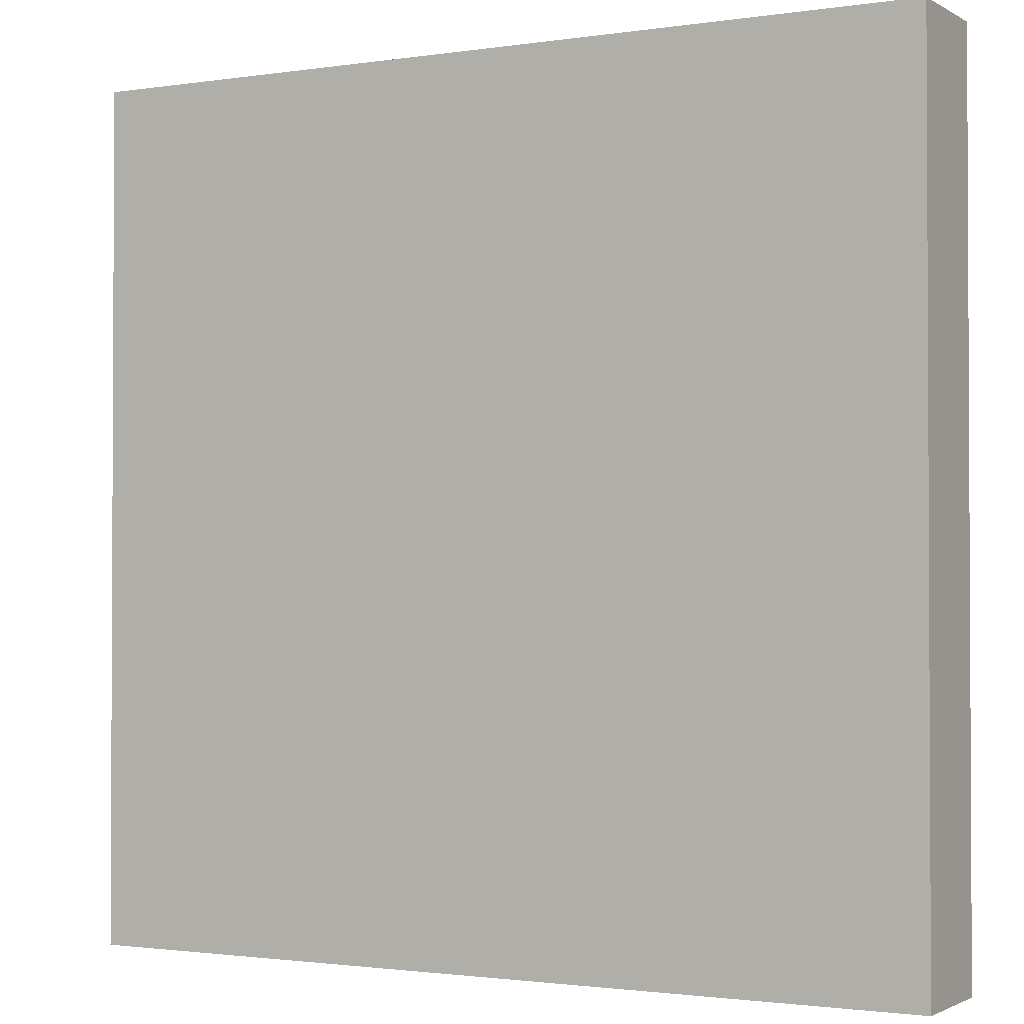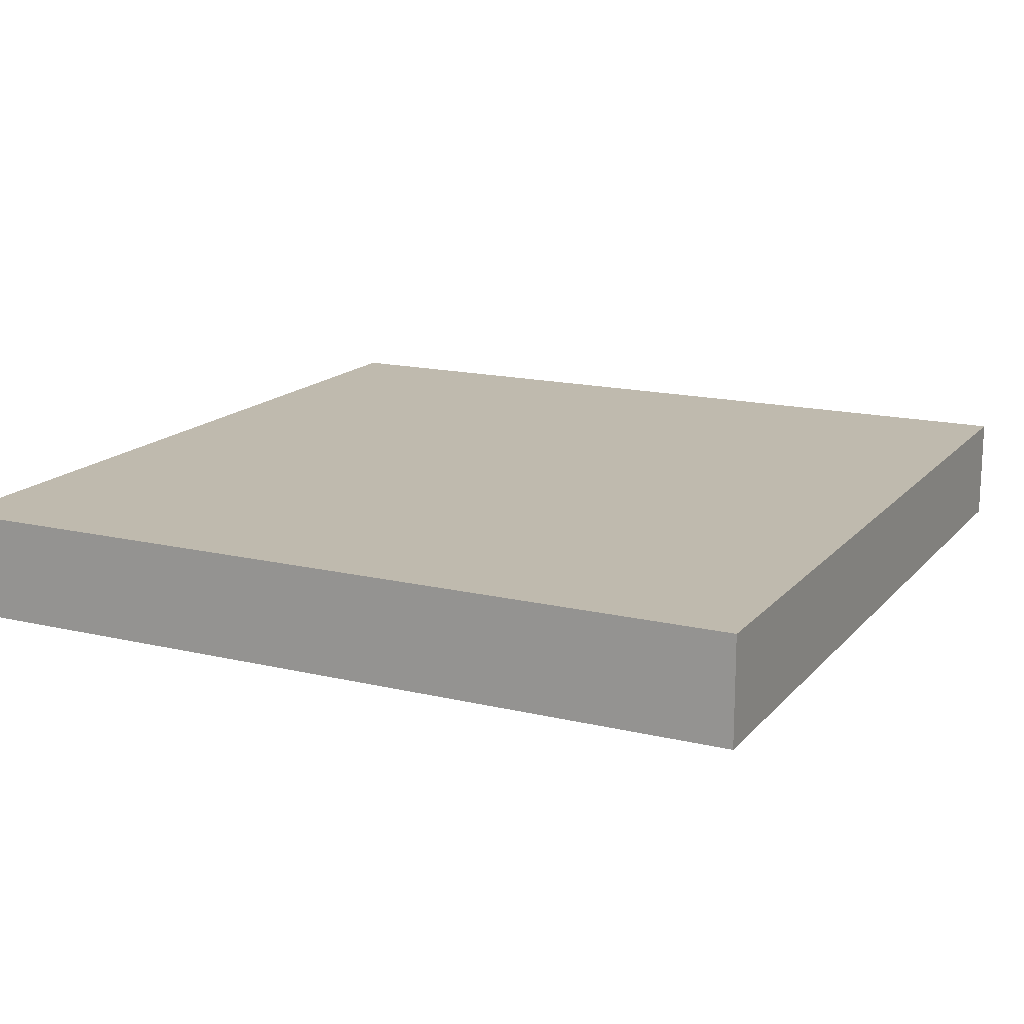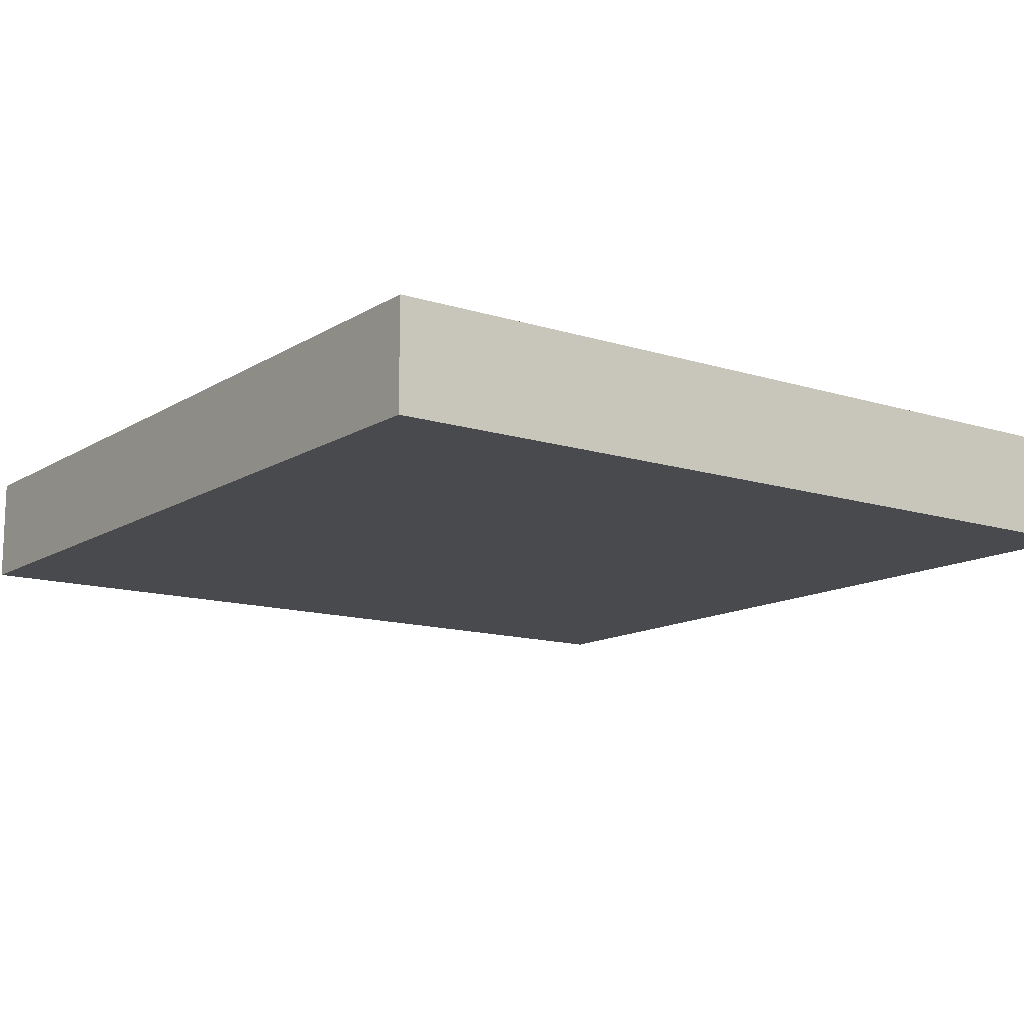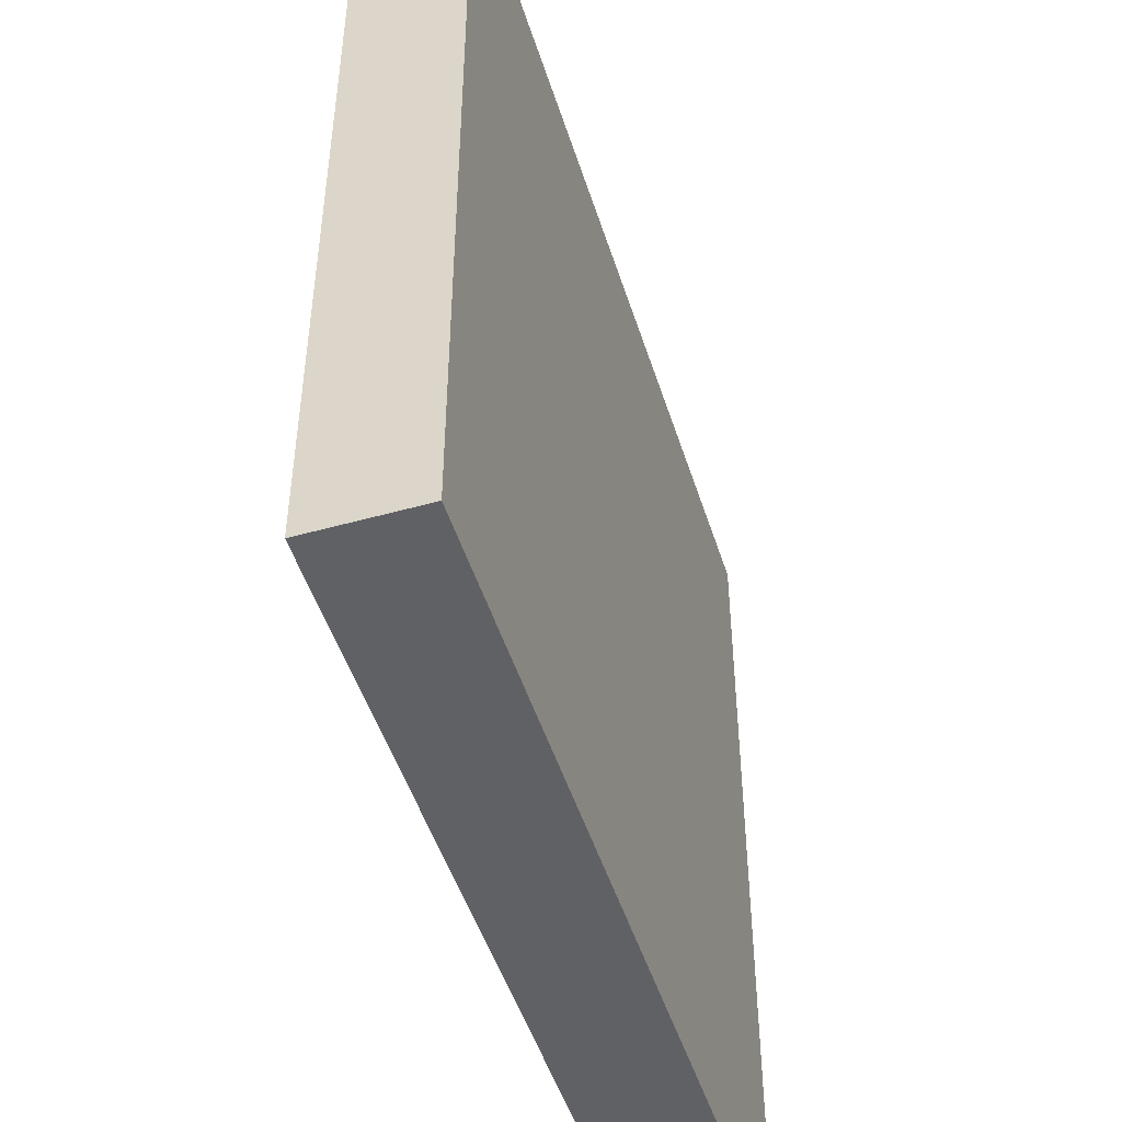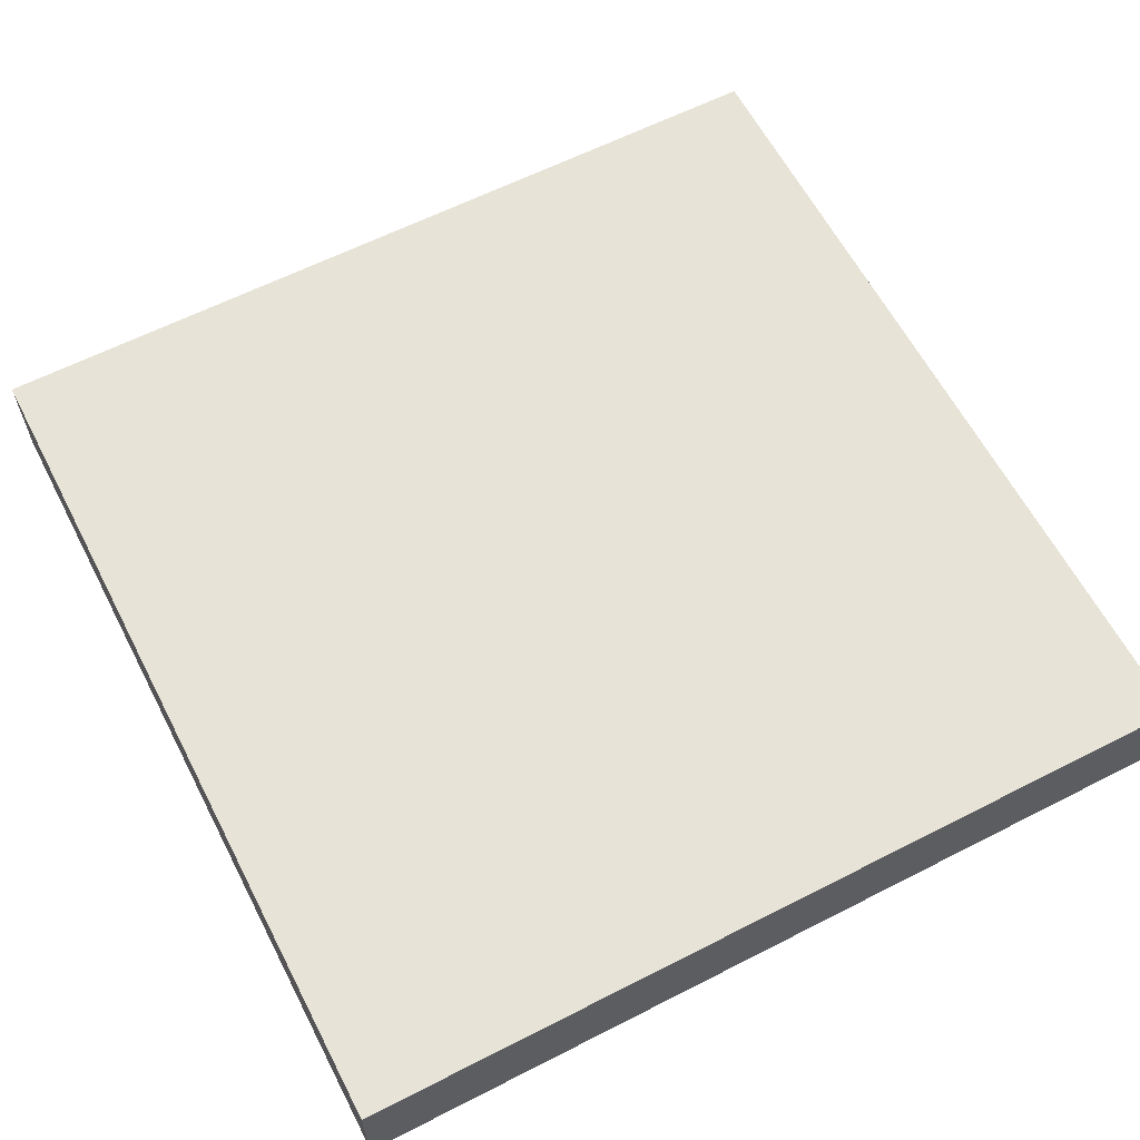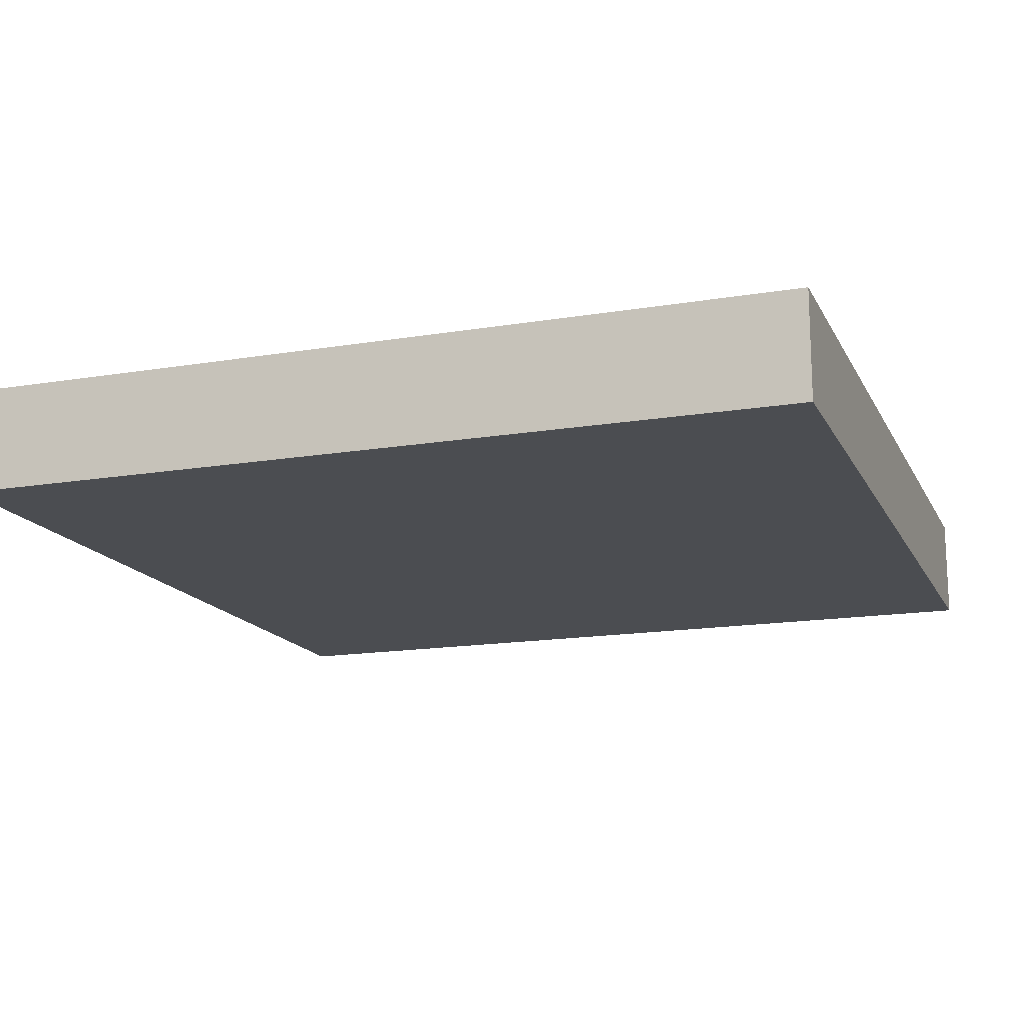
<metadata>
{"format":"obj","ext":"obj","renderer":"f3d","projection":"perspective","resolution":1024,"background":"white","views":[{"elev":-1.6,"azim":-151.3,"up":"+Y"},{"elev":15.8,"azim":26.4,"up":"+Z"},{"elev":-13.0,"azim":54.1,"up":"+Z"},{"elev":-48.9,"azim":107.3,"up":"+Y"},{"elev":61.8,"azim":-27.4,"up":"+Z"},{"elev":-15.7,"azim":-70.7,"up":"+Z"}]}
</metadata>
<code>
v 8 161 0
v 8 160 0
v 8 160 1
v 8 161 1
v 9 160 0
v 9 160 1
v 9 161 0
v 9 161 1
v 8 162 0
v 8 162 1
v 9 162 0
v 9 162 1
v 8 163 0
v 8 163 1
v 9 163 0
v 9 163 1
v 8 164 0
v 8 164 1
v 9 164 0
v 9 164 1
v 8 165 0
v 8 165 1
v 9 165 0
v 9 165 1
v 8 166 0
v 8 166 1
v 9 166 0
v 9 166 1
v 8 167 0
v 8 167 1
v 9 167 0
v 9 167 1
v 8 168 0
v 8 168 1
v 9 168 1
v 9 168 0
v 10 160 0
v 10 160 1
v 10 161 0
v 10 161 1
v 10 162 0
v 10 162 1
v 10 163 0
v 10 163 1
v 10 164 0
v 10 164 1
v 10 165 0
v 10 165 1
v 10 166 0
v 10 166 1
v 10 167 0
v 10 167 1
v 10 168 1
v 10 168 0
v 11 160 0
v 11 160 1
v 11 161 0
v 11 161 1
v 11 162 0
v 11 162 1
v 11 163 0
v 11 163 1
v 11 164 0
v 11 164 1
v 11 165 0
v 11 165 1
v 11 166 0
v 11 166 1
v 11 167 0
v 11 167 1
v 11 168 1
v 11 168 0
v 12 160 0
v 12 160 1
v 12 161 0
v 12 161 1
v 12 162 0
v 12 162 1
v 12 163 0
v 12 163 1
v 12 164 0
v 12 164 1
v 12 165 0
v 12 165 1
v 12 166 0
v 12 166 1
v 12 167 0
v 12 167 1
v 12 168 1
v 12 168 0
v 13 160 0
v 13 160 1
v 13 161 0
v 13 161 1
v 13 162 0
v 13 162 1
v 13 163 0
v 13 163 1
v 13 164 0
v 13 164 1
v 13 165 0
v 13 165 1
v 13 166 0
v 13 166 1
v 13 167 0
v 13 167 1
v 13 168 1
v 13 168 0
v 14 160 0
v 14 160 1
v 14 161 0
v 14 161 1
v 14 162 0
v 14 162 1
v 14 163 0
v 14 163 1
v 14 164 0
v 14 164 1
v 14 165 0
v 14 165 1
v 14 166 0
v 14 166 1
v 14 167 0
v 14 167 1
v 14 168 1
v 14 168 0
v 15 160 0
v 15 160 1
v 15 161 0
v 15 161 1
v 15 162 0
v 15 162 1
v 15 163 0
v 15 163 1
v 15 164 0
v 15 164 1
v 15 165 0
v 15 165 1
v 15 166 0
v 15 166 1
v 15 167 0
v 15 167 1
v 15 168 1
v 15 168 0
v 16 161 1
v 16 160 1
v 16 160 0
v 16 161 0
v 16 162 1
v 16 162 0
v 16 163 1
v 16 163 0
v 16 164 1
v 16 164 0
v 16 165 1
v 16 165 0
v 16 166 1
v 16 166 0
v 16 167 1
v 16 167 0
v 16 168 1
v 16 168 0
g 101_Piece9_20_0
f 1 2 3 4
f 3 2 5 6
f 7 5 2 1
f 4 3 6 8
f 9 1 4 10
f 11 7 1 9
f 10 4 8 12
f 13 9 10 14
f 15 11 9 13
f 14 10 12 16
f 17 13 14 18
f 19 15 13 17
f 18 14 16 20
f 21 17 18 22
f 23 19 17 21
f 22 18 20 24
f 25 21 22 26
f 27 23 21 25
f 26 22 24 28
f 29 25 26 30
f 31 27 25 29
f 30 26 28 32
f 33 29 30 34
f 33 34 35 36
f 36 31 29 33
f 34 30 32 35
f 6 5 37 38
f 39 37 5 7
f 8 6 38 40
f 41 39 7 11
f 12 8 40 42
f 43 41 11 15
f 16 12 42 44
f 45 43 15 19
f 20 16 44 46
f 47 45 19 23
f 24 20 46 48
f 49 47 23 27
f 28 24 48 50
f 51 49 27 31
f 32 28 50 52
f 36 35 53 54
f 54 51 31 36
f 35 32 52 53
f 38 37 55 56
f 57 55 37 39
f 40 38 56 58
f 59 57 39 41
f 42 40 58 60
f 61 59 41 43
f 44 42 60 62
f 63 61 43 45
f 46 44 62 64
f 65 63 45 47
f 48 46 64 66
f 67 65 47 49
f 50 48 66 68
f 69 67 49 51
f 52 50 68 70
f 54 53 71 72
f 72 69 51 54
f 53 52 70 71
f 56 55 73 74
f 75 73 55 57
f 58 56 74 76
f 77 75 57 59
f 60 58 76 78
f 79 77 59 61
f 62 60 78 80
f 81 79 61 63
f 64 62 80 82
f 83 81 63 65
f 66 64 82 84
f 85 83 65 67
f 68 66 84 86
f 87 85 67 69
f 70 68 86 88
f 72 71 89 90
f 90 87 69 72
f 71 70 88 89
f 74 73 91 92
f 93 91 73 75
f 76 74 92 94
f 95 93 75 77
f 78 76 94 96
f 97 95 77 79
f 80 78 96 98
f 99 97 79 81
f 82 80 98 100
f 101 99 81 83
f 84 82 100 102
f 103 101 83 85
f 86 84 102 104
f 105 103 85 87
f 88 86 104 106
f 90 89 107 108
f 108 105 87 90
f 89 88 106 107
f 92 91 109 110
f 111 109 91 93
f 94 92 110 112
f 113 111 93 95
f 96 94 112 114
f 115 113 95 97
f 98 96 114 116
f 117 115 97 99
f 100 98 116 118
f 119 117 99 101
f 102 100 118 120
f 121 119 101 103
f 104 102 120 122
f 123 121 103 105
f 106 104 122 124
f 108 107 125 126
f 126 123 105 108
f 107 106 124 125
f 110 109 127 128
f 129 127 109 111
f 112 110 128 130
f 131 129 111 113
f 114 112 130 132
f 133 131 113 115
f 116 114 132 134
f 135 133 115 117
f 118 116 134 136
f 137 135 117 119
f 120 118 136 138
f 139 137 119 121
f 122 120 138 140
f 141 139 121 123
f 124 122 140 142
f 126 125 143 144
f 144 141 123 126
f 125 124 142 143
f 145 146 147 148
f 128 127 147 146
f 148 147 127 129
f 130 128 146 145
f 149 145 148 150
f 150 148 129 131
f 132 130 145 149
f 151 149 150 152
f 152 150 131 133
f 134 132 149 151
f 153 151 152 154
f 154 152 133 135
f 136 134 151 153
f 155 153 154 156
f 156 154 135 137
f 138 136 153 155
f 157 155 156 158
f 158 156 137 139
f 140 138 155 157
f 159 157 158 160
f 160 158 139 141
f 142 140 157 159
f 161 159 160 162
f 144 143 161 162
f 162 160 141 144
f 143 142 159 161

</code>
